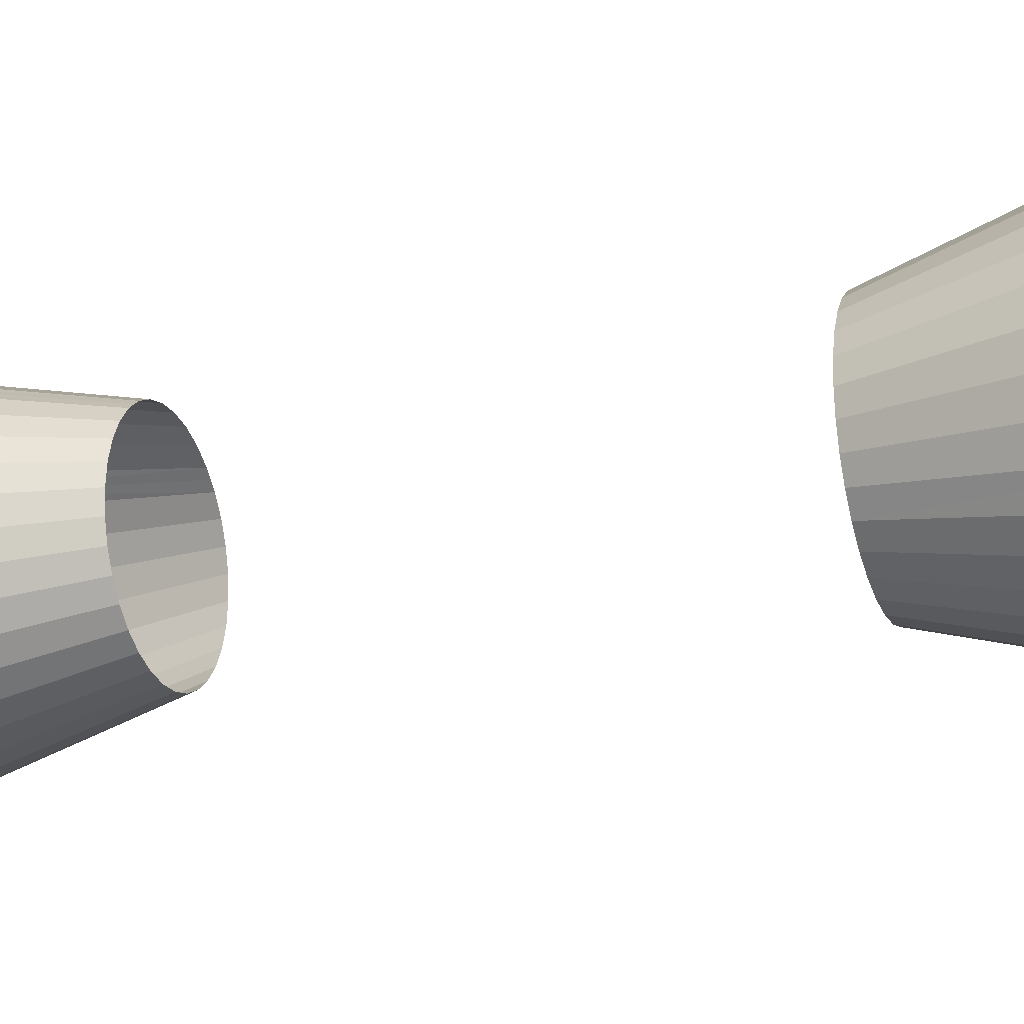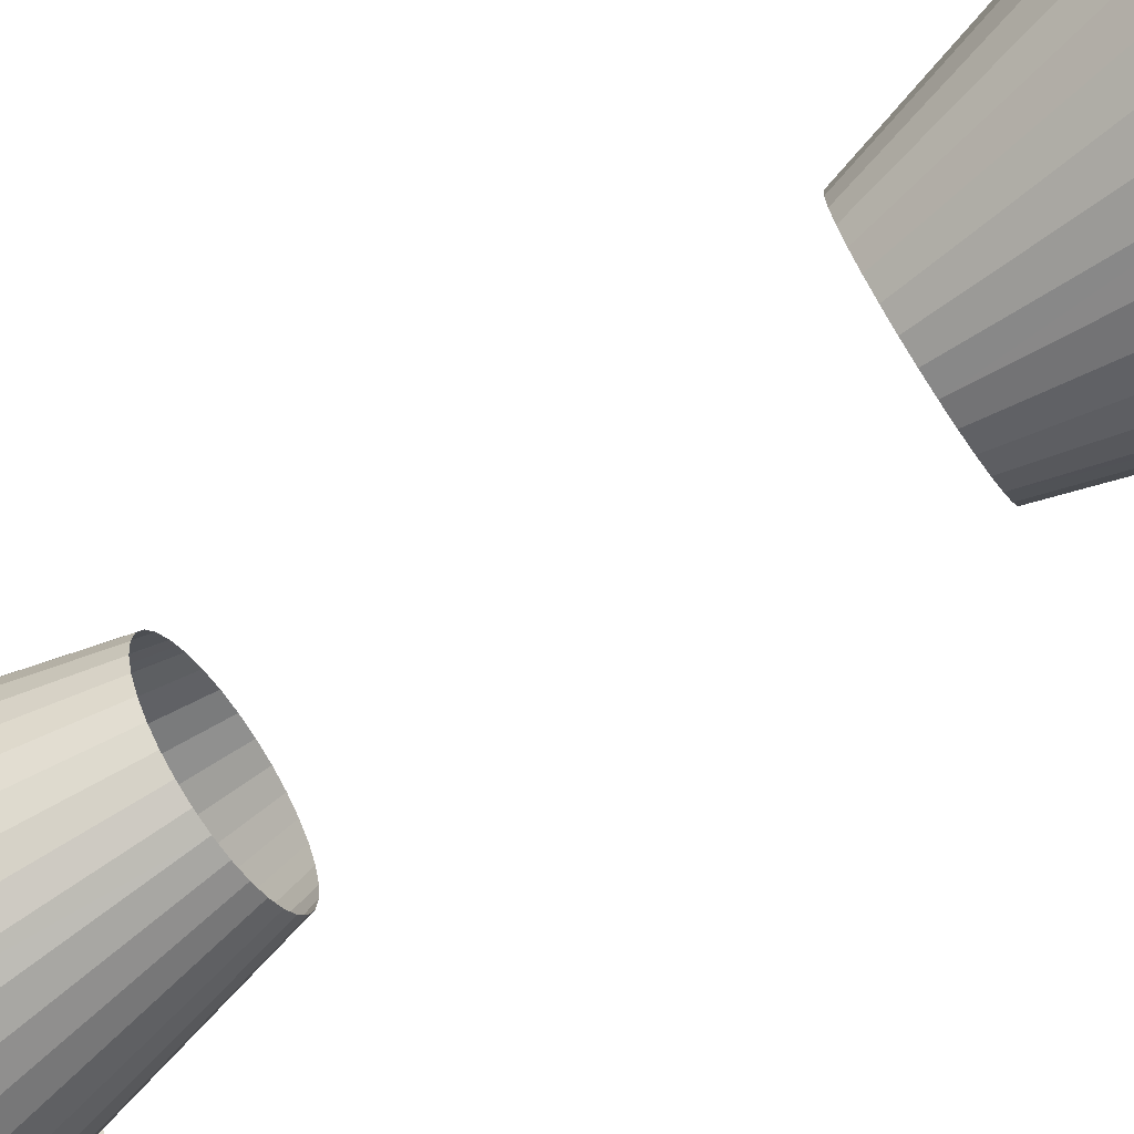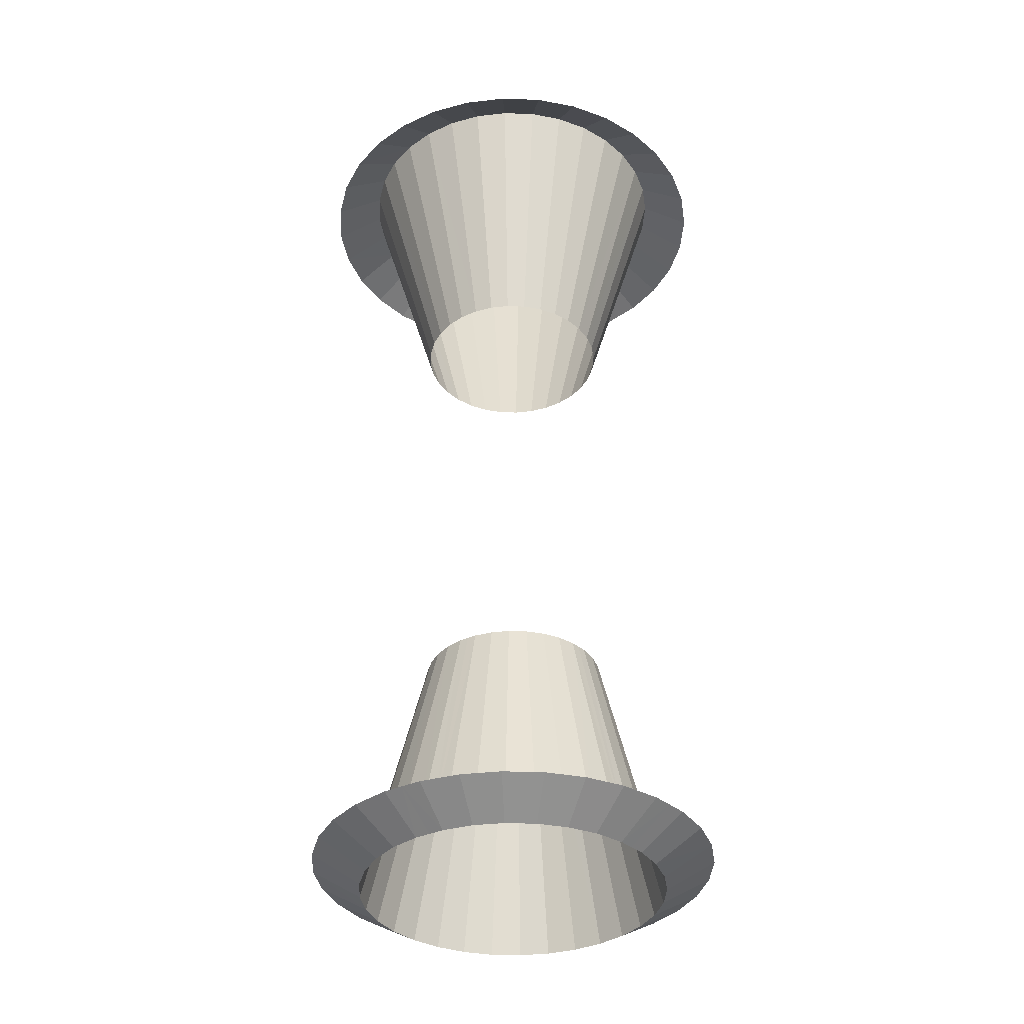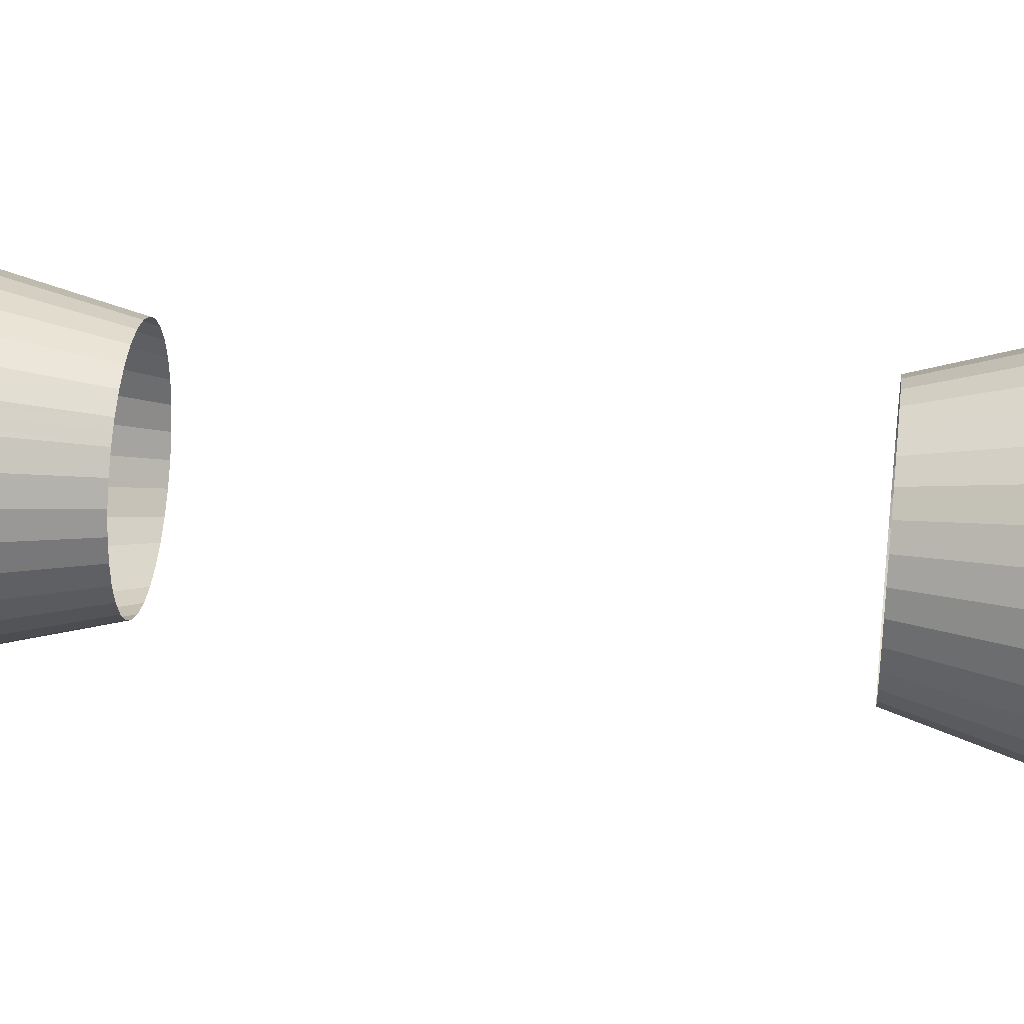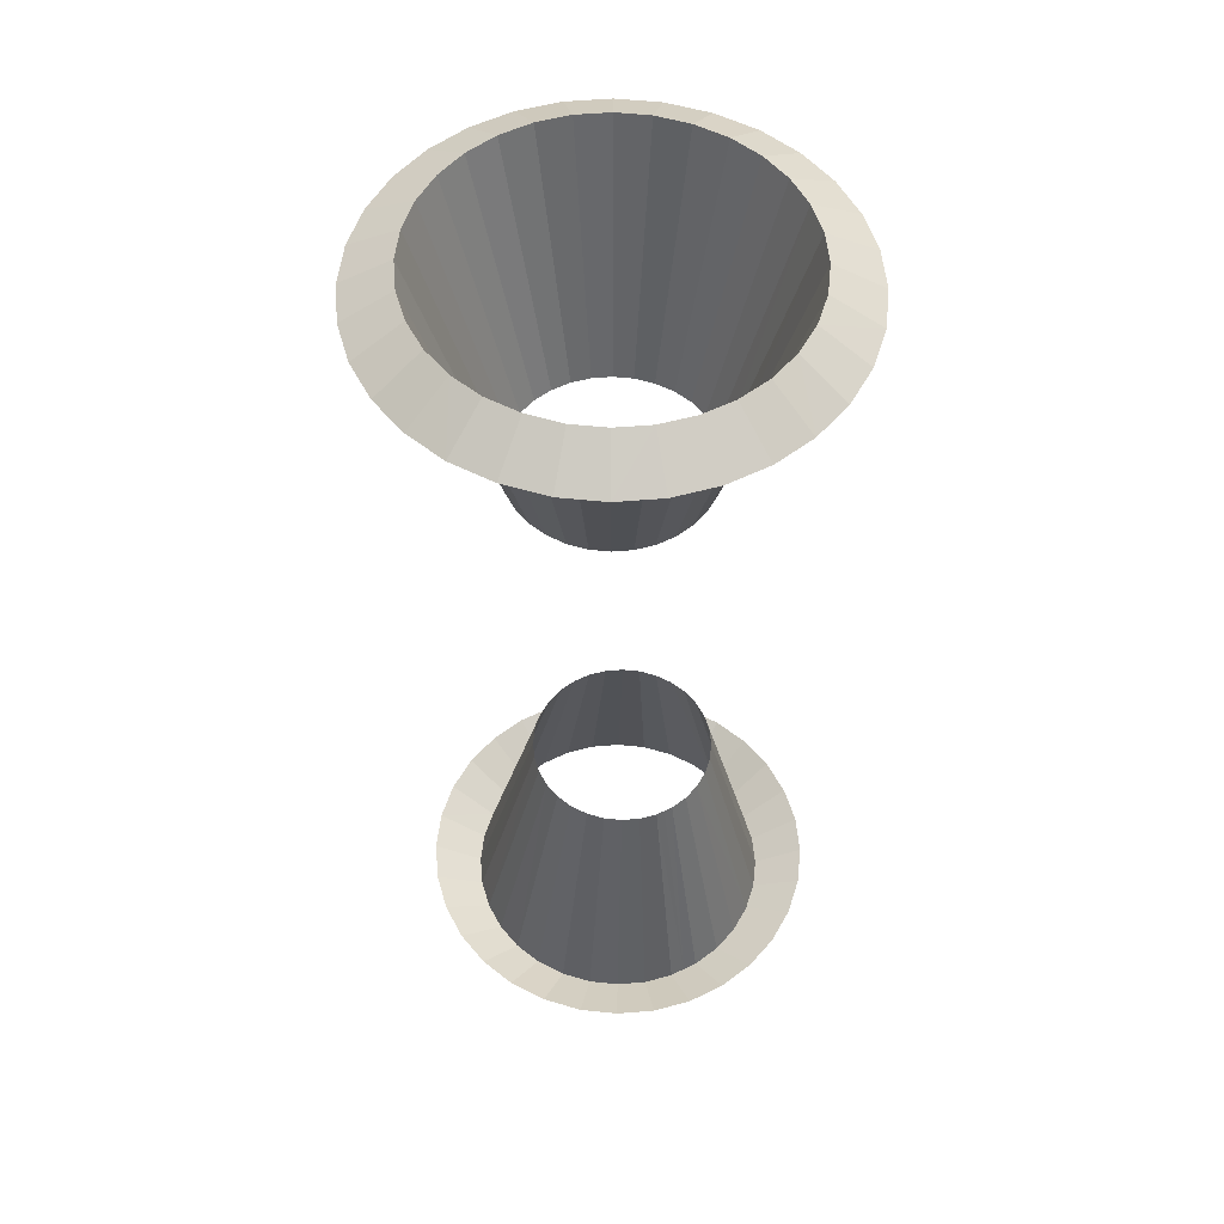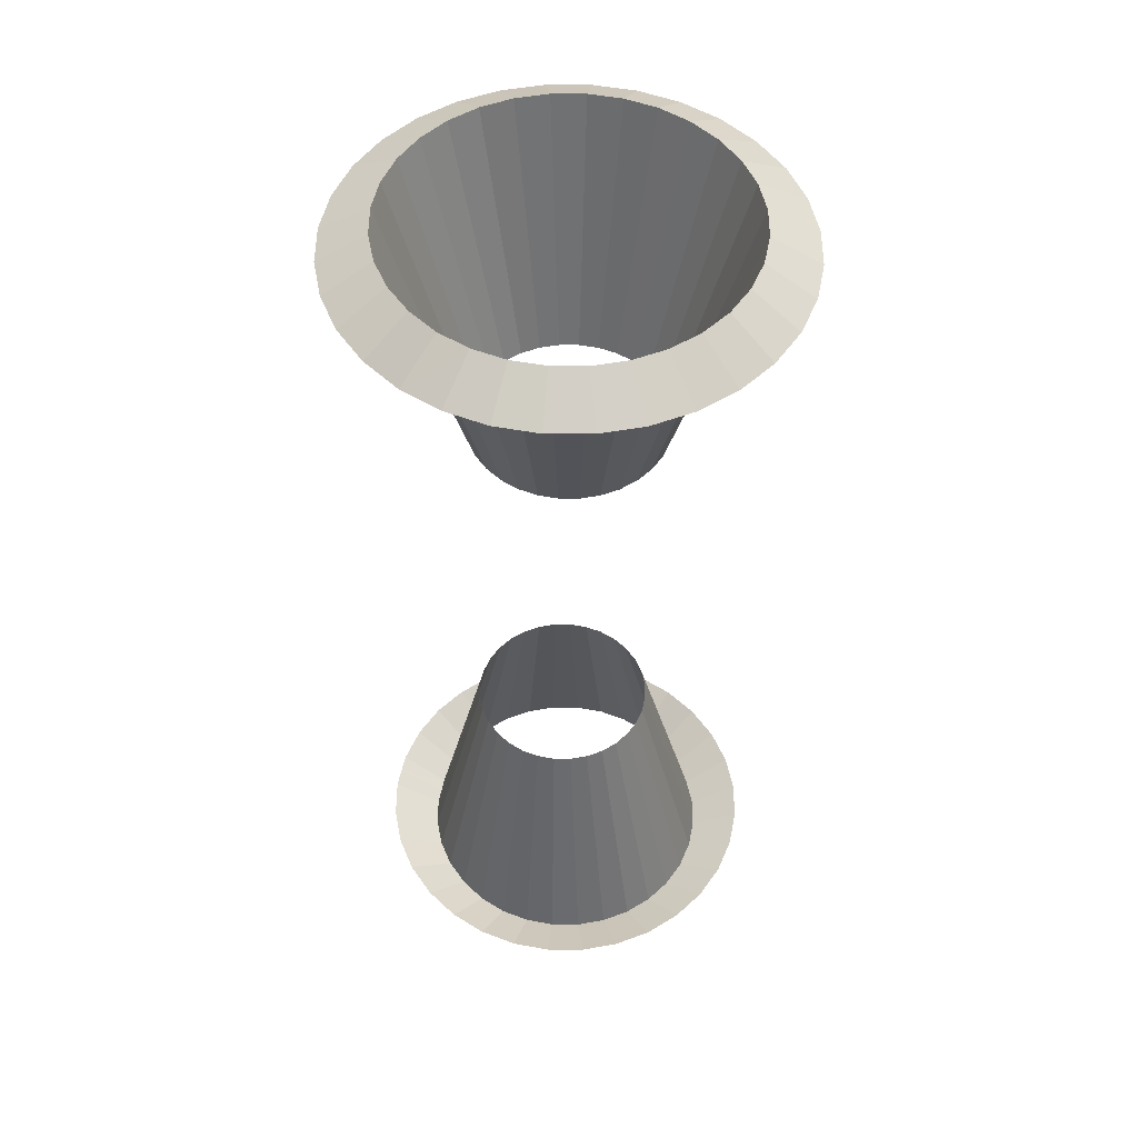
<metadata>
{"format":"obj","ext":"obj","renderer":"f3d","projection":"perspective","resolution":1024,"background":"white","views":[{"elev":-24.6,"azim":109.6,"up":"+Z"},{"elev":-71.4,"azim":123.1,"up":"+Z"},{"elev":-35.9,"azim":-8.3,"up":"+Y"},{"elev":38.2,"azim":97.0,"up":"+Z"},{"elev":54.3,"azim":-66.9,"up":"+Y"},{"elev":51.2,"azim":140.8,"up":"+Y"}]}
</metadata>
<code>
o vertical
v -0.3233 -4.053 -1.415
v -1.614 -4.053 0.5339
v -1.645 -4.053 0.2069
v -1.614 -4.053 -0.1215
v -0.3233 -4.053 1.828
v -1.165 -4.053 -0.9645
v -1.521 -4.053 -0.4306
v -1.369 -4.053 -0.7151
v -0.9159 -4.053 -1.169
v -0.6317 -4.053 -1.322
v -1.521 -4.053 0.8429
v -0.6317 -4.053 1.734
v -1.164 -4.053 1.378
v -1.369 -4.053 1.127
v -0.917 -4.053 1.581
v -1.041 -4.053 1.481
v -0.9828 4.045 1.48
v -1.734 4.045 -0.3537
v -1.634 4.045 -0.6859
v -1.768 4.045 -0.001102
v -0.6773 4.044 -1.644
v -0.3457 4.044 -1.744
v -1.734 4.045 0.3537
v -1.634 4.045 0.686
v -0.9829 4.045 -1.48
v -1.47 4.045 -0.9917
v -1.251 4.045 -1.26
v -1.47 4.045 0.9918
v -1.251 4.045 1.26
v -0.6772 4.044 1.644
v -0.3456 4.044 1.744
v -2.166 8.489 -2.188
v -2.777 7.985 -2.805
v -3.003 8.49 -0.617
v -3.854 7.986 -0.7917
v -2.829 8.49 1.192
v -3.63 7.985 1.53
v -1.501 7.985 3.658
v -1.172 8.489 2.854
v -2.181 7.985 3.294
v -1.702 8.489 2.57
v -1.702 8.489 -2.57
v -2.181 7.985 -3.294
v -1.054 -8.489 2.685
v -1.383 -7.985 3.488
v -0.7064 -7.985 3.694
v -0.5397 -8.489 2.841
v -3.003 -7.984 2.158
v -2.284 -8.489 1.672
v -2.829 8.49 -1.192
v -2.547 8.489 -1.723
v -3.63 7.985 -1.529
v -3.266 7.985 -2.209
v -3.611 -7.984 0.13
v -2.743 -8.489 0.1324
v -0.7637 7.984 3.881
v -0.5971 8.489 3.029
v -0.7065 -7.985 -3.431
v -1.384 -7.985 -3.226
v -1.054 -8.489 -2.422
v -0.5398 -8.489 -2.579
v -3.003 -7.984 -1.896
v -2.284 -8.489 -1.409
v -3.853 7.986 0.7918
v -3.929 7.986 8e-05
v -3.061 8.49 -0.002087
v -3.003 8.49 0.6171
v -3.337 -7.984 1.534
v -2.537 -8.489 1.197
v -2.691 -8.489 0.682
v -3.542 -7.984 0.8564
v -1.172 8.489 -2.854
v -1.502 7.985 -3.658
v -2.554 -7.984 2.705
v -1.944 -8.489 2.088
v -0.5972 8.489 -3.029
v -0.7639 7.984 -3.881
v -3.337 -7.984 -1.271
v -3.542 -7.984 -0.594
v -2.692 -8.489 -0.4197
v -2.537 -8.489 -0.9346
v -1.733 -8.489 2.259
v -2.282 -7.984 2.931
v -2.007 -7.984 3.154
v -1.528 -8.489 2.43
v -2.777 7.985 2.805
v -3.266 7.985 2.209
v -2.547 8.489 1.723
v -2.166 8.489 2.188
v -2.008 -7.984 -2.892
v -2.554 -7.984 -2.443
v -1.944 -8.489 -1.826
v -1.528 -8.489 -2.168
v 0.3223 -4.053 -1.415
v -0.000517 -4.053 -1.447
v 1.613 -4.054 0.5339
v 1.644 -4.054 0.2068
v 1.613 -4.054 -0.1216
v 0.3223 -4.053 1.828
v -0.000487 -4.053 1.86
v 1.164 -4.054 -0.9645
v 1.52 -4.054 -0.4306
v 1.368 -4.054 -0.7151
v 0.9148 -4.053 -1.169
v 0.6307 -4.053 -1.322
v 1.52 -4.054 0.8429
v 0.6307 -4.053 1.734
v 1.368 -4.054 1.127
v 1.163 -4.054 1.378
v 1.04 -4.054 1.481
v 0.916 -4.053 1.581
v 0.9851 4.044 1.48
v 1.736 4.044 -0.3537
v 1.636 4.044 -0.6859
v 0.001106 4.044 -1.779
v 1.77 4.044 -0.001134
v 0.6795 4.044 -1.644
v 0.3479 4.044 -1.744
v 0.001138 4.044 1.779
v 1.636 4.044 0.6859
v 1.736 4.044 0.3537
v 0.9851 4.044 -1.48
v 1.473 4.044 -0.9917
v 1.253 4.044 -1.26
v 1.253 4.044 1.26
v 1.473 4.044 0.9918
v 0.3479 4.044 1.744
v 0.6795 4.044 1.644
v 2.781 7.984 -2.805
v 2.17 8.488 -2.188
v -0.00126 -7.985 3.763
v -0.001369 -8.49 2.895
v 3.007 8.488 -0.6171
v 3.857 7.984 -0.7917
v 3.634 7.984 1.529
v 2.833 8.488 1.192
v 1.176 8.488 2.854
v 1.505 7.984 3.658
v 2.185 7.984 3.294
v 1.706 8.488 2.57
v 2.185 7.984 -3.294
v 1.706 8.488 -2.57
v -0.001325 -7.985 -3.501
v -0.001419 -8.49 -2.633
v 0.7038 -7.985 3.693
v 1.381 -7.985 3.488
v 1.052 -8.49 2.684
v 0.5369 -8.49 2.841
v 3.001 -7.985 2.158
v 2.281 -8.49 1.672
v 3.27 7.984 -2.209
v 3.634 7.984 -1.529
v 2.833 8.488 -1.192
v 2.551 8.488 -1.723
v 2.74 -8.49 0.1324
v 3.608 -7.985 0.13
v 0.6012 8.488 3.029
v 0.7676 7.984 3.881
v 0.001948 7.984 3.957
v 0.002042 8.488 3.089
v 1.052 -8.49 -2.422
v 1.381 -7.985 -3.226
v 0.7039 -7.985 -3.431
v 0.5369 -8.49 -2.579
v 2.281 -8.49 -1.409
v 3.001 -7.985 -1.896
v 3.857 7.984 0.7918
v 3.007 8.488 0.6171
v 3.065 8.488 -0.002142
v 3.933 7.984 9e-06
v 3.334 -7.985 1.534
v 3.539 -7.985 0.8563
v 2.689 -8.49 0.682
v 2.534 -8.49 1.197
v 1.505 7.984 -3.658
v 1.176 8.488 -2.854
v 2.552 -7.985 2.705
v 1.941 -8.49 2.088
v 0.001877 7.984 -3.957
v 0.7676 7.984 -3.881
v 0.6012 8.488 -3.029
v 0.001986 8.488 -3.089
v 2.689 -8.49 -0.4197
v 2.534 -8.49 -0.9347
v 3.539 -7.985 -0.5941
v 3.334 -7.985 -1.271
v 2.005 -7.985 3.154
v 2.28 -7.985 2.931
v 1.73 -8.49 2.259
v 1.526 -8.49 2.43
v 2.781 7.984 2.805
v 2.17 8.488 2.188
v 2.551 8.488 1.723
v 3.27 7.984 2.209
v 1.941 -8.49 -1.826
v 2.552 -7.985 -2.443
v 2.005 -7.985 -2.892
v 1.526 -8.49 -2.168
f 47 12 5
f 47 44 12
f 70 3 2
f 70 55 3
f 1 60 61
f 1 10 60
f 82 13 16
f 82 75 13
f 95 61 144
f 95 1 61
f 2 11 69
f 70 2 69
f 7 80 81
f 7 4 80
f 6 63 92
f 6 8 63
f 4 55 80
f 4 3 55
f 5 100 132
f 132 47 5
f 9 92 93
f 9 6 92
f 8 81 63
f 8 7 81
f 10 93 60
f 10 9 93
f 11 14 49
f 69 11 49
f 44 15 12
f 44 85 15
f 14 13 75
f 49 14 75
f 82 15 85
f 82 16 15
f 36 28 24
f 36 88 28
f 89 17 29
f 89 41 17
f 21 42 25
f 21 72 42
f 66 20 18
f 34 66 18
f 41 30 17
f 41 39 30
f 26 50 19
f 26 51 50
f 34 18 19
f 50 34 19
f 115 182 76
f 76 22 115
f 66 67 23
f 23 20 66
f 22 72 21
f 22 76 72
f 57 160 119
f 119 31 57
f 67 36 24
f 24 23 67
f 25 32 27
f 25 42 32
f 27 51 26
f 27 32 51
f 88 29 28
f 88 89 29
f 39 31 30
f 39 57 31
f 37 87 88
f 88 36 37
f 42 33 32
f 42 43 33
f 75 74 48
f 48 49 75
f 53 51 32
f 33 53 32
f 34 65 66
f 34 35 65
f 132 131 46
f 46 47 132
f 39 40 38
f 39 41 40
f 35 34 50
f 50 52 35
f 64 36 67
f 64 37 36
f 57 38 56
f 57 39 38
f 41 86 40
f 41 89 86
f 72 43 42
f 72 73 43
f 58 143 144
f 144 61 58
f 44 84 85
f 44 45 84
f 47 45 44
f 47 46 45
f 80 54 79
f 80 55 54
f 49 48 68
f 68 69 49
f 92 62 91
f 92 63 62
f 52 50 51
f 53 52 51
f 70 71 54
f 55 70 54
f 160 56 159
f 160 57 56
f 60 90 59
f 60 93 90
f 61 59 58
f 61 60 59
f 63 78 62
f 63 81 78
f 65 64 67
f 67 66 65
f 69 68 71
f 71 70 69
f 76 73 72
f 76 77 73
f 75 83 74
f 75 82 83
f 182 77 76
f 182 179 77
f 81 79 78
f 81 80 79
f 85 83 82
f 85 84 83
f 87 86 89
f 89 88 87
f 93 91 90
f 93 92 91
f 148 107 147
f 148 99 107
f 173 97 155
f 173 96 97
f 94 161 105
f 94 164 161
f 189 109 178
f 189 110 109
f 95 164 94
f 95 144 164
f 174 96 173
f 174 106 96
f 102 183 98
f 102 184 183
f 101 165 103
f 101 195 165
f 155 97 98
f 183 155 98
f 99 148 132
f 100 99 132
f 104 195 101
f 104 198 195
f 103 184 102
f 103 165 184
f 105 198 104
f 105 161 198
f 150 106 174
f 150 108 106
f 147 111 190
f 147 107 111
f 178 108 150
f 178 109 108
f 189 111 110
f 189 190 111
f 126 193 136
f 136 120 126
f 112 140 192
f 192 125 112
f 142 176 117
f 117 122 142
f 113 169 133
f 113 116 169
f 128 137 140
f 140 112 128
f 153 154 123
f 123 114 153
f 114 133 153
f 114 113 133
f 115 181 182
f 115 118 181
f 121 168 169
f 169 116 121
f 118 176 181
f 118 117 176
f 119 157 127
f 119 160 157
f 120 136 168
f 168 121 120
f 130 142 122
f 122 124 130
f 154 130 124
f 124 123 154
f 125 192 193
f 193 126 125
f 137 127 157
f 137 128 127
f 193 194 135
f 135 136 193
f 142 129 141
f 142 130 129
f 149 177 178
f 178 150 149
f 130 151 129
f 130 154 151
f 133 170 134
f 133 169 170
f 132 145 131
f 132 148 145
f 137 139 140
f 137 138 139
f 153 133 134
f 134 152 153
f 136 135 167
f 168 136 167
f 157 138 137
f 157 158 138
f 140 191 192
f 140 139 191
f 176 141 175
f 176 142 141
f 144 163 164
f 144 143 163
f 147 187 146
f 147 190 187
f 148 146 145
f 148 147 146
f 156 155 183
f 185 156 183
f 171 149 150
f 150 174 171
f 166 165 195
f 196 166 195
f 154 152 151
f 154 153 152
f 156 173 155
f 156 172 173
f 160 158 157
f 160 159 158
f 161 197 198
f 161 162 197
f 164 162 161
f 164 163 162
f 186 184 165
f 166 186 165
f 168 167 170
f 170 169 168
f 172 171 174
f 174 173 172
f 181 175 180
f 181 176 175
f 178 177 188
f 188 189 178
f 182 180 179
f 182 181 180
f 185 183 184
f 186 185 184
f 190 188 187
f 190 189 188
f 192 191 194
f 194 193 192
f 198 196 195
f 198 197 196

</code>
